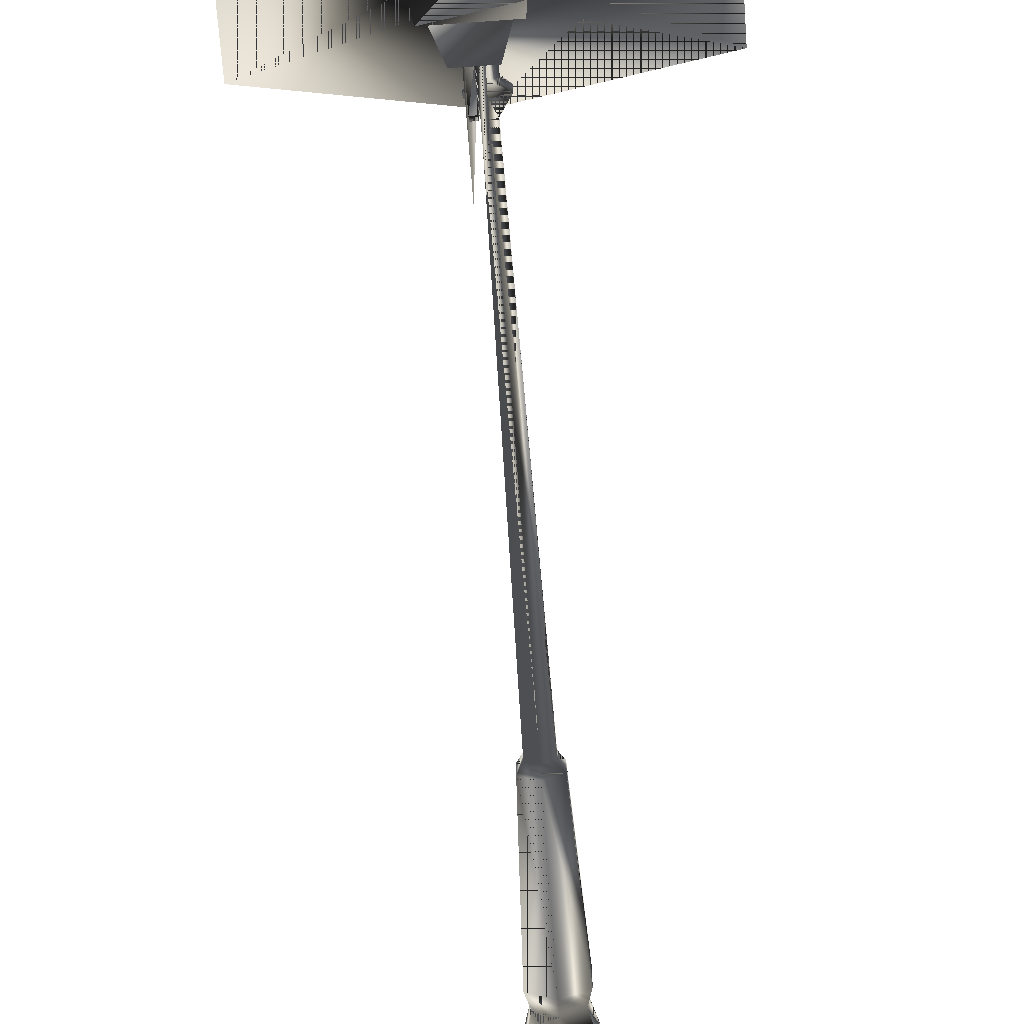
<metadata>
{"format":"obj","ext":"obj","renderer":"f3d","projection":"perspective","resolution":1024,"background":"white","views":[{"elev":-67.2,"azim":-175.8,"up":"+Z"}]}
</metadata>
<code>
g SM_light2
v -45.02 220.6 22.9
v -41.21 220.6 29.51
v -38.42 220.6 19.09
v -45.02 220.6 22.9
v -34.61 220.6 25.69
v -38.42 220.6 19.09
v -41.21 220.6 29.51
v -34.61 220.6 25.69
v -34.61 220.6 25.69
v -41.21 220.6 29.51
v -45.02 220.6 22.9
v -38.42 220.6 19.09
v -50.85 228.2 21.61
v -43 228.2 35.2
v -37.25 228.2 13.75
v -50.85 228.2 21.61
v -29.4 228.2 27.35
v -37.25 228.2 13.75
v -43 228.2 35.2
v -29.4 228.2 27.35
v -29.4 228.2 27.35
v -43 228.2 35.2
v -50.85 228.2 21.61
v -37.25 228.2 13.75
v -49.97 254 21.84
v -58.14 246.4 19.65
v -44.95 246.4 42.5
v -42.76 254 34.32
v -37.49 254 14.64
v -35.3 246.4 6.46
v -58.14 246.4 19.65
v -49.97 254 21.84
v -30.28 254 27.12
v -22.11 246.4 29.31
v -35.3 246.4 6.46
v -37.49 254 14.64
v -42.76 254 34.32
v -44.95 246.4 42.5
v -22.11 246.4 29.31
v -30.28 254 27.12
v -49.97 254 21.84
v -42.76 254 34.32
v -30.28 254 27.12
v -37.49 254 14.64
v -22.11 246.4 29.31
v -44.95 246.4 42.5
v -58.14 246.4 19.65
v -35.3 246.4 6.46
v 42.16 220.9 27.81
v 45.98 220.9 21.2
v 35.56 220.9 23.99
v 42.16 220.9 27.81
v 39.37 220.9 17.39
v 35.56 220.9 23.99
v 45.98 220.9 21.2
v 39.37 220.9 17.39
v 39.37 220.9 17.39
v 45.98 220.9 21.2
v 42.16 220.9 27.81
v 35.56 220.9 23.99
v 43.96 228.5 33.51
v 51.81 228.5 19.91
v 30.36 228.5 25.65
v 43.96 228.5 33.51
v 38.21 228.5 12.05
v 30.36 228.5 25.65
v 51.81 228.5 19.91
v 38.21 228.5 12.05
v 38.21 228.5 12.05
v 51.81 228.5 19.91
v 43.96 228.5 33.51
v 30.36 228.5 25.65
v 43.72 254.3 32.62
v 45.91 246.7 40.8
v 59.1 246.7 17.95
v 50.93 254.3 20.14
v 31.24 254.3 25.42
v 23.06 246.7 27.61
v 45.91 246.7 40.8
v 43.72 254.3 32.62
v 38.44 254.3 12.94
v 36.25 246.7 4.761
v 23.06 246.7 27.61
v 31.24 254.3 25.42
v 50.93 254.3 20.14
v 59.1 246.7 17.95
v 36.25 246.7 4.761
v 38.44 254.3 12.94
v 43.72 254.3 32.62
v 50.93 254.3 20.14
v 38.44 254.3 12.94
v 31.24 254.3 25.42
v 36.25 246.7 4.761
v 59.1 246.7 17.95
v 45.91 246.7 40.8
v 23.06 246.7 27.61
v 3.283 220.9 -50.86
v -4.34 220.9 -50.86
v 3.283 220.9 -43.24
v 3.283 220.9 -50.86
v -4.34 220.9 -43.24
v 3.283 220.9 -43.24
v -4.34 220.9 -50.86
v -4.34 220.9 -43.24
v -4.34 220.9 -43.24
v -4.34 220.9 -50.86
v 3.283 220.9 -50.86
v 3.283 220.9 -43.24
v 7.323 228.5 -55.26
v -8.38 228.5 -55.26
v 7.323 228.5 -39.56
v 7.323 228.5 -55.26
v -8.38 228.5 -39.56
v 7.323 228.5 -39.56
v -8.38 228.5 -55.26
v -8.38 228.5 -39.56
v -8.38 228.5 -39.56
v -8.38 228.5 -55.26
v 7.323 228.5 -55.26
v 7.323 228.5 -39.56
v 6.678 254.3 -54.62
v 12.66 246.7 -60.6
v -13.72 246.7 -60.6
v -7.735 254.3 -54.62
v 6.678 254.3 -40.21
v 12.66 246.7 -34.22
v 12.66 246.7 -60.6
v 6.678 254.3 -54.62
v -7.735 254.3 -40.21
v -13.72 246.7 -34.22
v 12.66 246.7 -34.22
v 6.678 254.3 -40.21
v -7.735 254.3 -54.62
v -13.72 246.7 -60.6
v -13.72 246.7 -34.22
v -7.735 254.3 -40.21
v 6.678 254.3 -54.62
v -7.735 254.3 -54.62
v -7.735 254.3 -40.21
v 6.678 254.3 -40.21
v -13.72 246.7 -34.22
v -13.72 246.7 -60.6
v 12.66 246.7 -60.6
v 12.66 246.7 -34.22
v 37.23 246.8 8.408
v 37.23 246.8 8.408
v 55.45 246.8 18.93
v 55.45 246.8 18.93
v 44.93 246.8 37.15
v 44.93 246.8 37.15
v 26.71 246.8 26.63
v 26.71 246.8 26.63
v -11.05 246.8 -36.89
v -11.05 246.8 -36.89
v -11.05 246.8 -57.93
v -11.05 246.8 -57.93
v 9.993 246.8 -57.93
v 9.993 246.8 -57.93
v 9.993 246.8 -36.89
v 9.993 246.8 -36.89
v -25.75 246.5 28.33
v -25.75 246.5 28.33
v -43.98 246.5 38.85
v -43.98 246.5 38.85
v -54.5 246.5 20.63
v -54.5 246.5 20.63
v -36.28 246.5 10.11
v -36.28 246.5 10.11
v 32.19 228.6 24.9
v 32.19 228.6 24.9
v 38.47 228.6 14.02
v 38.47 228.6 14.02
v 49.35 228.6 20.3
v 49.35 228.6 20.3
v 43.07 228.6 31.18
v 43.07 228.6 31.18
v -6.811 228.6 -40.77
v -6.811 228.6 -40.77
v -6.811 228.6 -53.33
v -6.811 228.6 -53.33
v 5.754 228.6 -53.33
v 5.754 228.6 -53.33
v 5.754 228.6 -40.77
v 5.754 228.6 -40.77
v -42.11 228.3 32.88
v -42.11 228.3 32.88
v -48.4 228.3 22
v -48.4 228.3 22
v -37.51 228.3 15.72
v -37.51 228.3 15.72
v -31.23 228.3 26.6
v -31.23 228.3 26.6
v -34.31 254 20.88
v -39.54 268.5 23.9
v -39.54 268.5 23.9
v -36.8 254 30.14
v -46.06 254 27.66
v -43.58 254 18.39
v 35.06 254.3 19.55
v 40.28 268.7 22.57
v 40.28 268.7 22.57
v 44.32 254.3 17.06
v 46.81 254.3 26.33
v 37.54 254.3 28.81
v -0.3152 254.3 -40.58
v -0.3151 268.7 -46.61
v -0.3151 268.7 -46.61
v -7.1 254.3 -47.36
v -0.3152 254.3 -54.15
v 6.469 254.3 -47.36
v -0.3151 268.7 -48.11
v -0.3151 268.7 -48.11
v 1.384 261.5 -47.36
v -2.014 261.5 -47.36
v -40.84 268.5 24.64
v -40.84 268.5 24.64
v -41.04 261.2 22.8
v -39.34 261.2 25.74
v 41.58 268.7 23.31
v 41.58 268.7 23.31
v 40.08 261.5 24.41
v 41.78 261.5 21.47
v -38.72 256.6 26.82
v -3.261 256.9 -47.36
v 42.4 256.9 20.39
v -41.66 256.6 21.72
v 39.46 256.9 25.49
v 2.631 256.9 -47.36
v -36.14 259.6 21.93
v -0.3152 259.9 -52.04
v 36.88 259.9 20.6
v -42.74 256.6 25.74
v -44.24 259.6 26.61
v -42.53 259.6 20.22
v -0.3152 256.9 -44.42
v -0.3152 259.9 -42.69
v -4.991 259.9 -47.36
v -37.64 256.6 22.8
v -37.85 259.6 28.32
v 43.48 256.9 24.41
v 44.98 259.9 25.28
v 38.59 259.9 26.99
v 38.38 256.9 21.47
v 43.27 259.9 18.89
v -0.3152 256.9 -50.31
v 4.361 259.9 -47.36
v 42.4 261.5 23.79
v -0.3152 261.5 -49.06
v -41.66 261.2 25.12
v -38.72 261.2 23.42
v -0.3151 261.5 -45.66
v 39.46 261.5 22.09
v 37.9 255.6 28.18
v 35.69 255.6 19.91
v 43.96 255.6 17.69
v 46.18 255.6 25.97
v -43.22 255.3 19.02
v -34.94 255.3 21.24
v -37.16 255.3 29.51
v -45.43 255.3 27.3
v 5.74 255.6 -47.36
v -0.3152 255.6 -41.31
v -6.371 255.6 -47.36
v -0.3152 255.6 -53.42
v -37.93 257.9 22.97
v -0.3152 258.2 -44.76
v 38.67 258.2 21.64
v -38.89 257.9 26.53
v -42.45 257.9 25.57
v -41.49 257.9 22.01
v -2.922 258.2 -47.36
v -0.3152 258.2 -49.97
v 2.292 258.2 -47.36
v 42.24 258.2 20.68
v 43.19 258.2 24.24
v 39.63 258.2 25.2
v 41.31 268.7 22.29
v 41.31 268.7 22.29
v -1.063 268.7 -47.36
v -1.063 268.7 -47.36
v -39.82 268.5 24.92
v -39.82 268.5 24.92
v 40.56 268.7 23.59
v 40.56 268.7 23.59
v -40.56 268.5 23.62
v -40.56 268.5 23.62
v 0.4331 268.7 -47.36
v 0.4331 268.7 -47.36
v -0.721 199.7 -0.8295
v -0.7209 223.6 -0.8295
v -0.721 199.7 -49.03
v 0.8361 223.6 -0.6786
v 42.58 199.7 23.42
v 0.8361 199.7 -0.6786
v -0.7209 223.6 -49.03
v 42.58 223.6 23.42
v -0.1529 223.6 1.035
v 41.59 199.7 25.14
v 41.59 223.6 25.14
v -0.1529 199.7 1.035
v 1.257 199.7 -0.8295
v 1.257 199.7 -49.03
v 1.257 223.6 -0.8295
v 1.257 223.6 -49.03
v -41.43 223.3 25.45
v 0.3123 223.3 1.354
v -41.43 199.4 25.45
v 0.3123 199.4 1.354
v -0.6767 223.3 -0.3589
v -42.42 199.4 23.74
v -0.6767 199.4 -0.3589
v -42.42 223.3 23.74
v -40.74 219.9 23.02
v -0.2906 206.4 -0.3368
v -40.02 219.9 24.27
v 0.4314 206.4 0.9137
v -0.3268 206.7 0.689
v 0.3951 206.7 -0.5614
v 40.85 220.2 22.79
v 40.13 220.2 24.04
v 1.045 206.7 -0.5061
v -0.399 206.7 -0.5061
v -0.399 220.2 -47.22
v 1.045 220.2 -47.22
v 39.2 211.1 21.84
v 5.785 211.7 2.55
v -0.399 211.1 -45.31
v -0.399 211.7 -6.73
v -38.37 210.8 23.32
v -4.958 211.4 4.025
v -39.09 210.8 22.06
v 38.47 211.1 23.09
v 1.045 211.1 -45.31
v -8.51 210 4.409
v 7.892 210.3 5.434
v 1.045 210.3 -9.997
v 5.063 211.7 3.801
v 1.045 211.7 -6.73
v -5.68 211.4 2.775
v 8.614 210.3 4.184
v -0.399 210.3 -9.997
v -7.788 210 5.659
v 1.045 212.4 -46.71
v 39.69 212.4 23.79
v -40.31 212.1 22.77
v -39.59 212.1 24.02
v 40.41 212.4 22.54
v -0.399 212.4 -46.71
v -4.948 83.92 2.441
v -0.7209 0.5501 -9.19
v 7.238 0.5501 4.596
v -0.721 253.5 -2.319
v -0.721 0.5501 9.191
v -8.68 0.5501 -4.595
v -8.68 0.5501 4.596
v 3.506 83.92 2.441
v 7.238 0.5501 -4.595
v -0.7209 83.92 -4.88
v 3.506 83.92 -2.44
v -0.721 83.92 4.882
v -4.948 83.92 -2.44
v -2.145 198.1 0.8227
v -0.7209 198.1 1.645
v 0.7027 198.1 0.8226
v 2.141 86.19 -1.652
v -0.721 86.19 3.305
v 2.141 86.19 1.653
v -3.583 86.19 -1.652
v -0.7209 86.19 -3.304
v -3.583 86.19 1.653
v -2.73 253.5 1.161
v 1.288 253.5 1.161
v 0.7027 198.1 -0.8213
v -2.145 198.1 -0.8213
v -0.721 198.1 -1.643
v -0.7209 30.74 -7.878
v 5.249 42.88 -3.446
v -6.691 42.88 -3.446
v -0.7209 42.88 -6.893
v -0.7209 38.61 -5.581
v -7.544 30.74 -3.938
v -6.691 42.88 3.448
v -5.555 38.61 -2.79
v -7.544 30.74 3.94
v -0.721 42.88 6.894
v -5.555 38.61 2.791
v -0.721 30.74 7.879
v 5.249 42.88 3.448
v -0.721 38.61 5.582
v 6.102 30.74 3.94
v 4.113 38.61 2.791
v 6.102 30.74 -3.938
v 4.113 38.61 -2.79
v -0.7209 253.5 2.321
v 1.288 253.5 -1.159
v -2.73 253.5 -1.159
v -2.713 204.6 1.151
v -2.713 204.6 -1.149
v -0.721 204.6 -2.3
v -4.712 202.4 -2.304
v -4.712 202.4 2.305
v -0.7209 204.6 2.301
v -0.7209 202.4 4.609
v 1.271 204.6 1.151
v 3.27 202.4 2.305
v 1.271 204.6 -1.149
v 3.27 202.4 -2.304
v -0.721 202.4 -4.608
v -0.7209 254.5 0.004078
f 24 21 22
f 22 23 24
f 26 27 28
f 36 33 34
f 28 25 26
f 32 29 30
f 30 31 32
f 10 11 12
f 12 9 10
f 34 35 36
f 40 37 38
f 38 39 40
f 44 41 42
f 42 43 44
f 48 45 46
f 46 47 48
f 60 57 58
f 58 59 60
f 72 69 70
f 70 71 72
f 76 73 74
f 74 75 76
f 80 77 78
f 78 79 80
f 84 81 82
f 82 83 84
f 88 85 86
f 86 87 88
f 92 89 90
f 90 91 92
f 96 93 94
f 94 95 96
f 108 105 106
f 106 107 108
f 120 117 118
f 118 119 120
f 124 121 122
f 122 123 124
f 128 125 126
f 126 127 128
f 132 129 130
f 130 131 132
f 136 133 134
f 134 135 136
f 146 148 67
f 140 137 138
f 61 62 147
f 138 139 140
f 67 68 146
f 142 143 144
f 144 141 142
f 152 145 65
f 147 149 61
f 63 64 150
f 150 151 63
f 65 66 152
f 160 153 113
f 115 116 154
f 109 110 155
f 154 156 115
f 155 157 109
f 111 112 158
f 158 159 111
f 113 114 160
f 168 161 17
f 19 20 162
f 13 14 163
f 162 164 19
f 163 165 13
f 15 16 166
f 166 167 15
f 17 18 168
f 176 169 51
f 53 54 170
f 170 171 53
f 55 56 172
f 49 50 173
f 172 174 55
f 173 175 49
f 51 52 176
f 184 177 101
f 103 104 178
f 97 98 179
f 178 180 103
f 179 181 97
f 99 100 182
f 182 183 99
f 101 102 184
f 1 2 185
f 192 186 7
f 185 187 1
f 3 4 188
f 188 189 3
f 5 6 190
f 190 191 5
f 7 8 192
f 238 257 226
f 223 259 258
f 232 259 223
f 226 257 260
f 225 255 254
f 243 253 227
f 240 255 225
f 227 253 256
f 228 261 264
f 235 261 228
f 224 263 262
f 245 263 224
f 211 287 213
f 213 248 211
f 213 230 248
f 214 236 251
f 206 279 214
f 214 251 206
f 221 241 247
f 222 231 252
f 221 247 219
f 215 285 217
f 219 283 221
f 218 229 250
f 217 249 215
f 217 233 249
f 218 250 194
f 194 281 218
f 222 252 200
f 200 277 222
f 249 233 239
f 218 239 229
f 214 237 236
f 248 230 237
f 222 244 231
f 247 241 244
f 250 229 234
f 217 234 233
f 221 242 241
f 252 231 242
f 213 246 230
f 251 236 246
f 229 265 270
f 239 265 229
f 246 272 230
f 230 272 271
f 234 269 233
f 231 267 276
f 229 270 234
f 244 267 231
f 233 269 268
f 226 260 232
f 234 270 269
f 232 260 259
f 235 262 261
f 224 262 235
f 236 266 273
f 237 266 236
f 237 271 266
f 230 271 237
f 238 258 257
f 223 258 238
f 233 268 239
f 239 268 265
f 227 256 240
f 242 275 241
f 242 276 275
f 243 254 253
f 231 276 242
f 225 254 243
f 244 274 267
f 240 256 255
f 241 274 244
f 241 275 274
f 228 264 245
f 245 264 263
f 246 273 272
f 236 273 246
f 247 222 277
f 247 244 222
f 248 214 279
f 248 237 214
f 249 239 218
f 249 218 281
f 250 217 285
f 250 234 217
f 251 213 287
f 251 246 213
f 252 221 283
f 252 242 221
f 253 204 203
f 254 204 253
f 254 199 204
f 255 199 254
f 259 193 258
f 253 203 256
f 255 202 199
f 258 193 198
f 258 198 257
f 256 202 255
f 256 203 202
f 257 198 197
f 259 196 193
f 260 196 259
f 260 197 196
f 257 197 260
f 261 210 209
f 262 210 261
f 262 205 210
f 263 205 262
f 263 208 205
f 264 208 263
f 270 232 269
f 265 238 226
f 268 238 265
f 268 223 238
f 269 223 268
f 269 232 223
f 267 243 227
f 274 243 267
f 261 209 264
f 266 235 228
f 271 235 266
f 264 209 208
f 270 226 232
f 265 226 270
f 271 224 235
f 272 224 271
f 273 245 272
f 272 245 224
f 273 228 245
f 266 228 273
f 274 225 243
f 275 225 274
f 276 240 275
f 275 240 225
f 276 227 240
f 267 227 276
f 277 219 247
f 201 220 278
f 279 211 248
f 207 212 280
f 281 215 249
f 195 216 282
f 283 200 252
f 220 201 284
f 285 194 250
f 216 195 286
f 287 206 251
f 212 207 288
f 22 21 24
f 24 23 22
f 28 27 26
f 34 33 36
f 26 25 28
f 30 29 32
f 32 31 30
f 12 11 10
f 10 9 12
f 36 35 34
f 38 37 40
f 40 39 38
f 42 41 44
f 44 43 42
f 46 45 48
f 48 47 46
f 58 57 60
f 60 59 58
f 70 69 72
f 72 71 70
f 74 73 76
f 76 75 74
f 78 77 80
f 80 79 78
f 82 81 84
f 84 83 82
f 86 85 88
f 88 87 86
f 90 89 92
f 92 91 90
f 94 93 96
f 96 95 94
f 106 105 108
f 108 107 106
f 118 117 120
f 120 119 118
f 122 121 124
f 124 123 122
f 126 125 128
f 128 127 126
f 130 129 132
f 132 131 130
f 134 133 136
f 136 135 134
f 67 148 146
f 138 137 140
f 147 62 61
f 140 139 138
f 146 68 67
f 144 143 142
f 142 141 144
f 65 145 152
f 61 149 147
f 150 64 63
f 63 151 150
f 152 66 65
f 113 153 160
f 154 116 115
f 155 110 109
f 115 156 154
f 109 157 155
f 158 112 111
f 111 159 158
f 160 114 113
f 17 161 168
f 162 20 19
f 163 14 13
f 19 164 162
f 13 165 163
f 166 16 15
f 15 167 166
f 168 18 17
f 51 169 176
f 170 54 53
f 53 171 170
f 172 56 55
f 173 50 49
f 55 174 172
f 49 175 173
f 176 52 51
f 101 177 184
f 178 104 103
f 179 98 97
f 103 180 178
f 97 181 179
f 182 100 99
f 99 183 182
f 184 102 101
f 185 2 1
f 7 186 192
f 1 187 185
f 188 4 3
f 3 189 188
f 190 6 5
f 5 191 190
f 192 8 7
f 226 257 238
f 258 259 223
f 223 259 232
f 260 257 226
f 254 255 225
f 227 253 243
f 225 255 240
f 256 253 227
f 264 261 228
f 228 261 235
f 262 263 224
f 224 263 245
f 213 287 211
f 211 248 213
f 248 230 213
f 251 236 214
f 214 279 206
f 206 251 214
f 247 241 221
f 252 231 222
f 219 247 221
f 217 285 215
f 221 283 219
f 250 229 218
f 215 249 217
f 249 233 217
f 194 250 218
f 218 281 194
f 200 252 222
f 222 277 200
f 239 233 249
f 229 239 218
f 236 237 214
f 237 230 248
f 231 244 222
f 244 241 247
f 234 229 250
f 233 234 217
f 241 242 221
f 242 231 252
f 230 246 213
f 246 236 251
f 270 265 229
f 229 265 239
f 230 272 246
f 271 272 230
f 233 269 234
f 276 267 231
f 234 270 229
f 231 267 244
f 268 269 233
f 232 260 226
f 269 270 234
f 259 260 232
f 261 262 235
f 235 262 224
f 273 266 236
f 236 266 237
f 266 271 237
f 237 271 230
f 257 258 238
f 238 258 223
f 239 268 233
f 265 268 239
f 240 256 227
f 241 275 242
f 275 276 242
f 253 254 243
f 242 276 231
f 243 254 225
f 267 274 244
f 255 256 240
f 244 274 241
f 274 275 241
f 245 264 228
f 263 264 245
f 272 273 246
f 246 273 236
f 277 222 247
f 222 244 247
f 279 214 248
f 214 237 248
f 218 239 249
f 281 218 249
f 285 217 250
f 217 234 250
f 287 213 251
f 213 246 251
f 283 221 252
f 221 242 252
f 203 204 253
f 253 204 254
f 204 199 254
f 254 199 255
f 258 193 259
f 256 203 253
f 199 202 255
f 198 193 258
f 257 198 258
f 255 202 256
f 202 203 256
f 197 198 257
f 193 196 259
f 259 196 260
f 196 197 260
f 260 197 257
f 209 210 261
f 261 210 262
f 210 205 262
f 262 205 263
f 205 208 263
f 263 208 264
f 269 232 270
f 226 238 265
f 265 238 268
f 238 223 268
f 268 223 269
f 223 232 269
f 227 243 267
f 267 243 274
f 264 209 261
f 228 235 266
f 266 235 271
f 208 209 264
f 232 226 270
f 270 226 265
f 235 224 271
f 271 224 272
f 272 245 273
f 224 245 272
f 245 228 273
f 273 228 266
f 243 225 274
f 274 225 275
f 275 240 276
f 225 240 275
f 240 227 276
f 276 227 267
f 247 219 277
f 278 220 201
f 248 211 279
f 280 212 207
f 249 215 281
f 282 216 195
f 252 200 283
f 284 201 220
f 250 194 285
f 286 195 216
f 251 206 287
f 288 207 212
f 291 289 290
f 293 294 292
f 302 304 303
f 302 303 301
f 293 292 296
f 298 297 300
f 298 299 297
f 307 308 306
f 307 306 305
f 310 309 311
f 310 312 309
f 291 290 295
f 290 289 291
f 292 294 293
f 303 304 302
f 301 303 302
f 296 292 293
f 300 297 298
f 297 299 298
f 306 308 307
f 305 306 307
f 311 309 310
f 309 312 310
f 295 290 291
f 334 331 329
f 330 316 314
f 341 328 336
f 343 324 323
f 343 323 348
f 333 343 348
f 334 329 342
f 336 333 327
f 336 327 341
f 326 318 317
f 326 317 337
f 326 337 335
f 340 326 335
f 344 320 319
f 344 319 347
f 332 344 347
f 328 338 336
f 335 332 325
f 335 325 340
f 328 321 338
f 330 314 339
f 330 339 334
f 342 330 334
f 345 313 315
f 345 315 346
f 331 345 346
f 331 346 329
f 328 322 321
f 332 347 325
f 333 348 327
f 329 331 334
f 314 316 330
f 336 328 341
f 323 324 343
f 348 323 343
f 348 343 333
f 342 329 334
f 327 333 336
f 341 327 336
f 317 318 326
f 337 317 326
f 335 337 326
f 335 326 340
f 319 320 344
f 347 319 344
f 347 344 332
f 336 338 328
f 325 332 335
f 340 325 335
f 338 321 328
f 339 314 330
f 334 339 330
f 334 330 342
f 315 313 345
f 346 315 345
f 346 345 331
f 329 346 331
f 321 322 328
f 325 347 332
f 327 348 333
f 373 365 369
f 349 382 385
f 375 369 368
f 363 366 367
f 349 385 360
f 353 350 351
f 358 378 361
f 354 350 353
f 361 378 382
f 355 354 353
f 360 385 388
f 392 357 350
f 350 357 351
f 390 357 392
f 359 379 358
f 358 379 378
f 365 359 358
f 356 388 377
f 360 388 356
f 366 360 356
f 369 361 368
f 361 382 349
f 375 368 374
f 362 366 363
f 352 398 396
f 364 365 373
f 372 404 406
f 363 367 364
f 364 367 365
f 367 359 365
f 370 360 366
f 362 370 366
f 367 356 359
f 366 356 367
f 374 368 370
f 368 361 349
f 365 358 369
f 369 358 361
f 370 349 360
f 368 349 370
f 371 397 402
f 394 402 404
f 371 402 394
f 409 352 396
f 372 406 395
f 373 369 375
f 374 370 362
f 396 398 397
f 395 406 399
f 352 399 398
f 376 350 354
f 392 350 376
f 359 377 379
f 356 377 359
f 376 354 381
f 381 354 355
f 393 376 380
f 380 376 381
f 377 380 379
f 379 380 383
f 380 381 383
f 383 381 384
f 381 355 384
f 384 355 353
f 379 383 378
f 378 383 386
f 383 384 386
f 386 384 387
f 387 353 351
f 384 353 387
f 378 386 382
f 382 386 389
f 386 387 389
f 389 387 390
f 390 351 357
f 387 351 390
f 382 389 385
f 385 389 391
f 391 390 392
f 389 390 391
f 388 391 393
f 385 391 388
f 393 392 376
f 391 392 393
f 377 393 380
f 388 393 377
f 409 372 395
f 394 404 372
f 395 399 352
f 409 395 352
f 396 397 371
f 409 396 371
f 400 362 401
f 401 362 363
f 400 374 362
f 408 374 400
f 408 375 374
f 407 375 408
f 398 400 401
f 399 400 398
f 397 401 403
f 398 401 397
f 401 363 403
f 403 363 364
f 397 403 402
f 402 403 405
f 405 364 373
f 403 364 405
f 404 405 407
f 402 405 404
f 407 373 375
f 405 373 407
f 406 407 408
f 404 407 406
f 399 408 400
f 406 408 399
f 409 371 394
f 409 394 372
f 369 365 373
f 385 382 349
f 368 369 375
f 367 366 363
f 360 385 349
f 351 350 353
f 361 378 358
f 353 350 354
f 382 378 361
f 353 354 355
f 388 385 360
f 350 357 392
f 351 357 350
f 392 357 390
f 358 379 359
f 378 379 358
f 358 359 365
f 377 388 356
f 356 388 360
f 356 360 366
f 368 361 369
f 349 382 361
f 374 368 375
f 363 366 362
f 396 398 352
f 373 365 364
f 406 404 372
f 364 367 363
f 365 367 364
f 365 359 367
f 366 360 370
f 366 370 362
f 359 356 367
f 367 356 366
f 370 368 374
f 349 361 368
f 369 358 365
f 361 358 369
f 360 349 370
f 370 349 368
f 402 397 371
f 404 402 394
f 394 402 371
f 396 352 409
f 395 406 372
f 375 369 373
f 362 370 374
f 397 398 396
f 399 406 395
f 398 399 352
f 354 350 376
f 376 350 392
f 379 377 359
f 359 377 356
f 381 354 376
f 355 354 381
f 380 376 393
f 381 376 380
f 379 380 377
f 383 380 379
f 383 381 380
f 384 381 383
f 384 355 381
f 353 355 384
f 378 383 379
f 386 383 378
f 386 384 383
f 387 384 386
f 351 353 387
f 387 353 384
f 382 386 378
f 389 386 382
f 389 387 386
f 390 387 389
f 357 351 390
f 390 351 387
f 385 389 382
f 391 389 385
f 392 390 391
f 391 390 389
f 393 391 388
f 388 391 385
f 376 392 393
f 393 392 391
f 380 393 377
f 377 393 388
f 395 372 409
f 372 404 394
f 352 399 395
f 352 395 409
f 371 397 396
f 371 396 409
f 401 362 400
f 363 362 401
f 362 374 400
f 400 374 408
f 374 375 408
f 408 375 407
f 401 400 398
f 398 400 399
f 403 401 397
f 397 401 398
f 403 363 401
f 364 363 403
f 402 403 397
f 405 403 402
f 373 364 405
f 405 364 403
f 407 405 404
f 404 405 402
f 375 373 407
f 407 373 405
f 408 407 406
f 406 407 404
f 400 408 399
f 399 408 406
f 394 371 409
f 372 394 409

</code>
